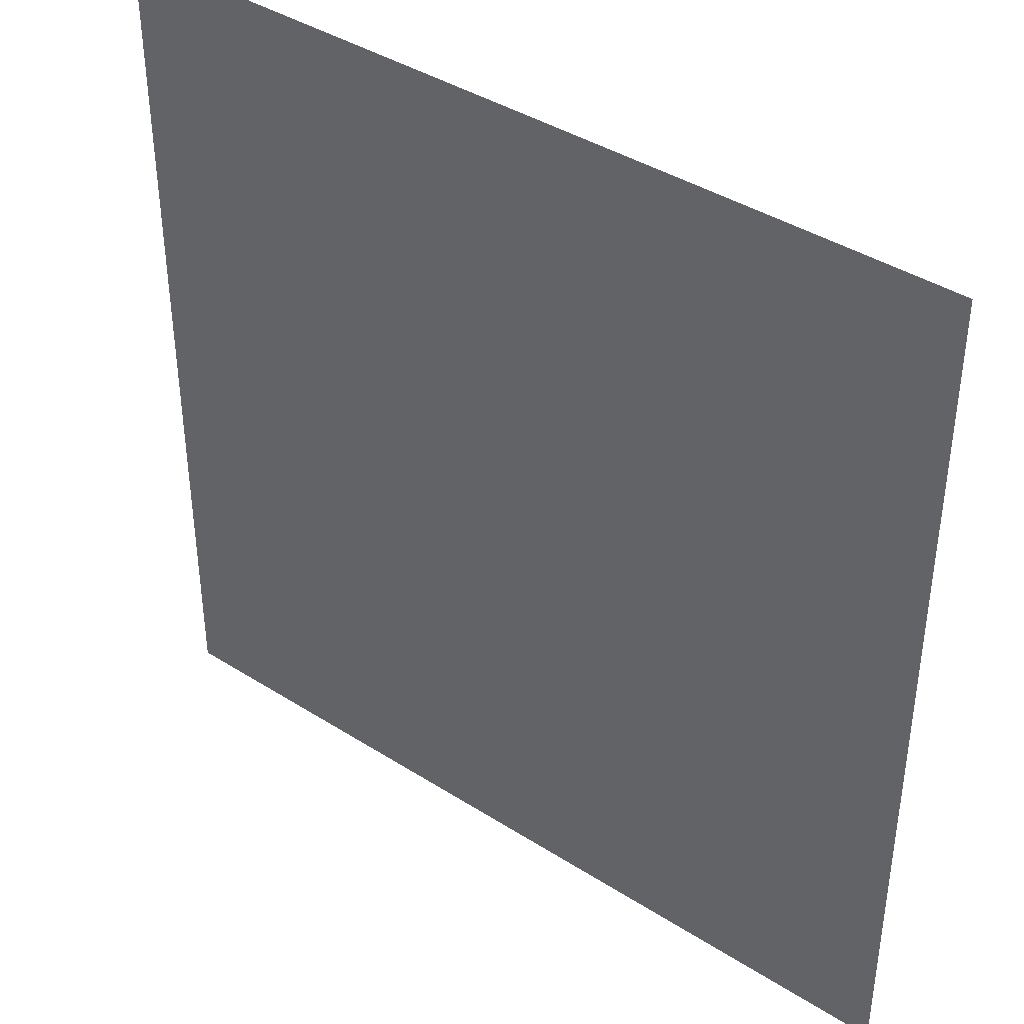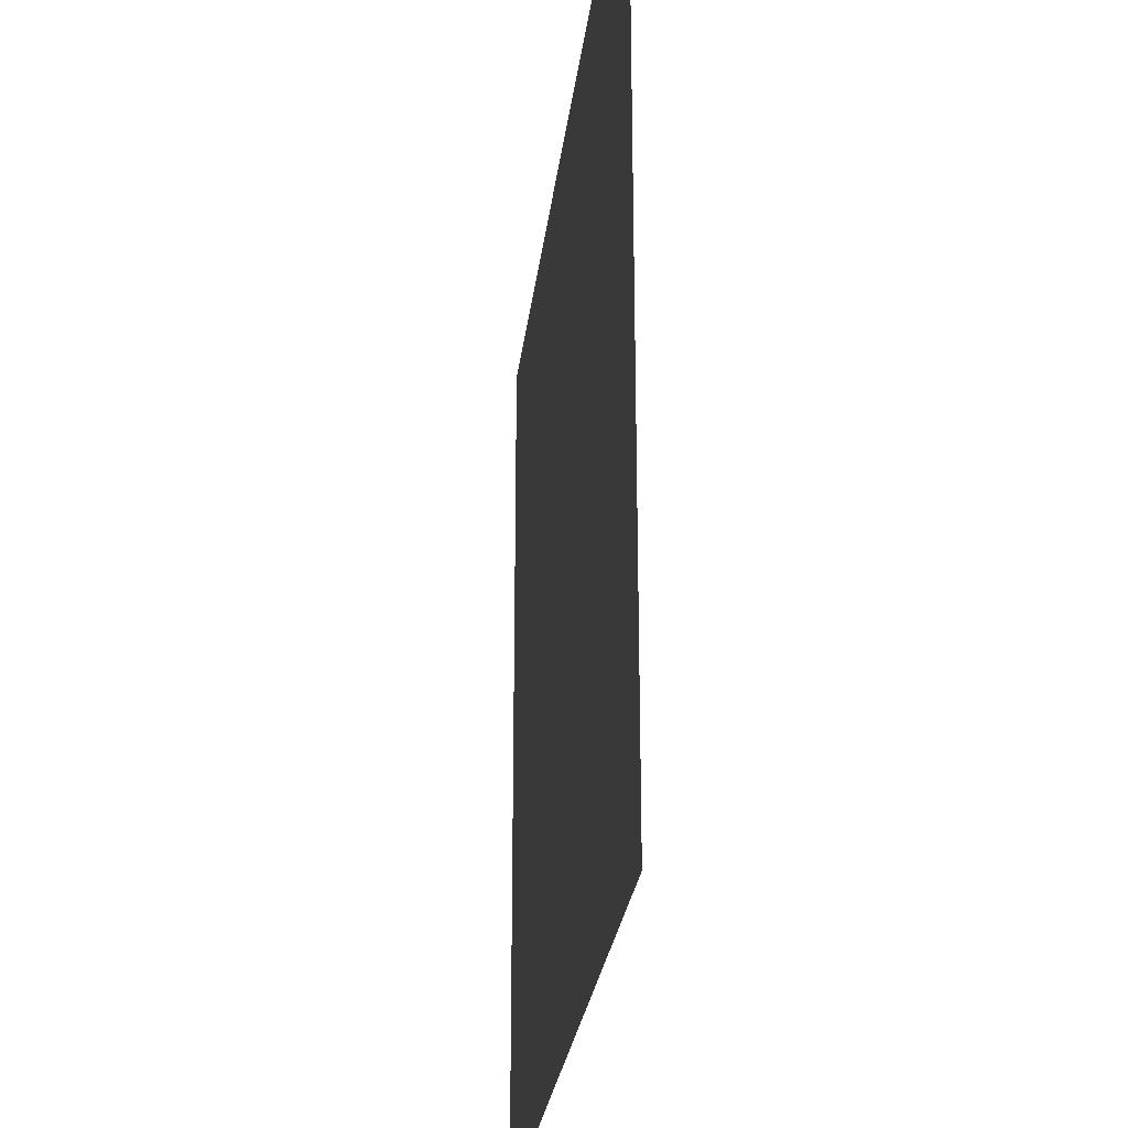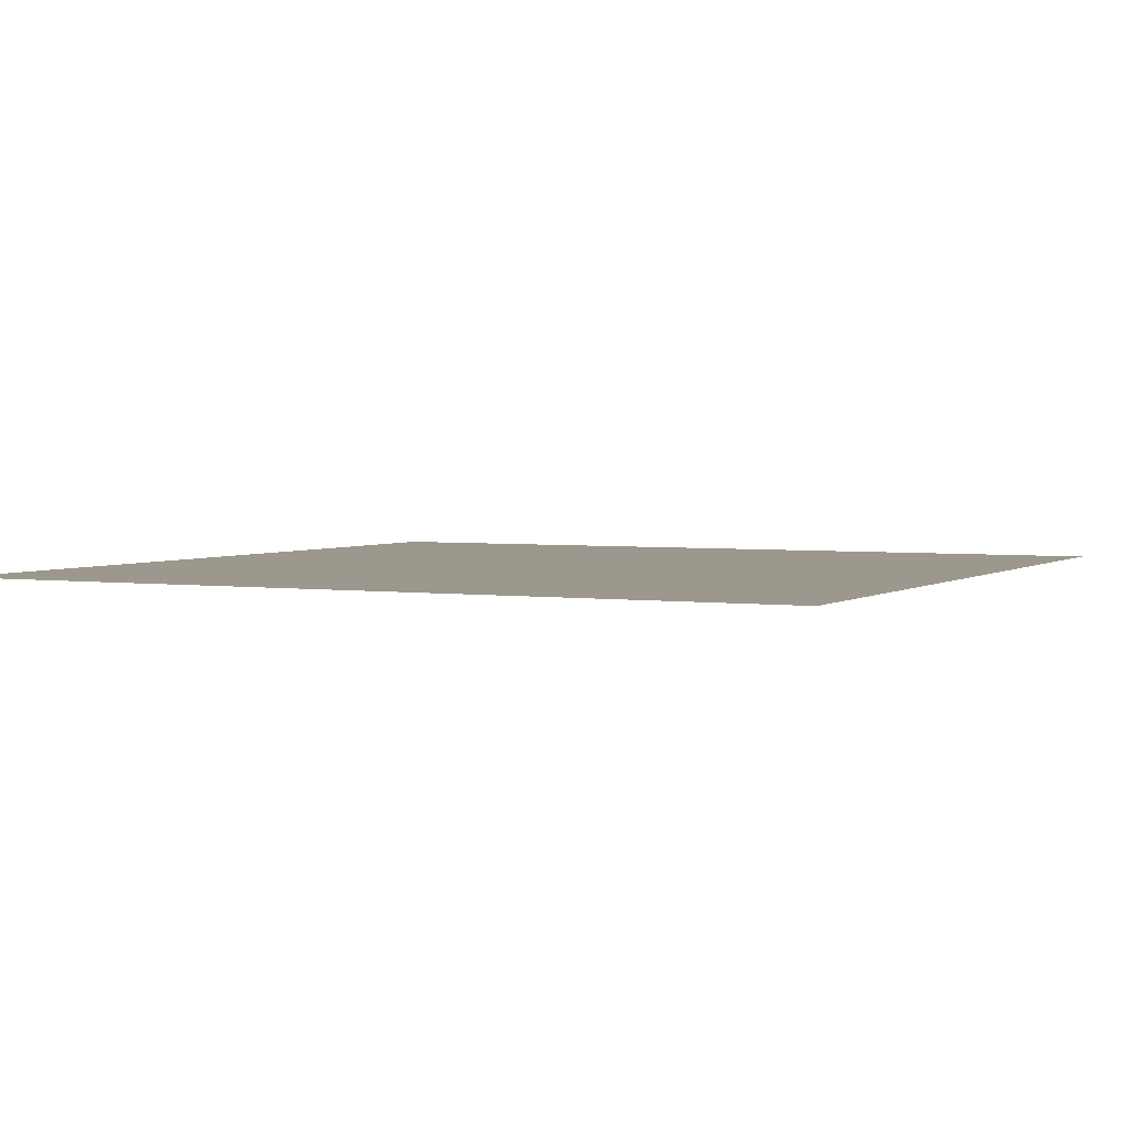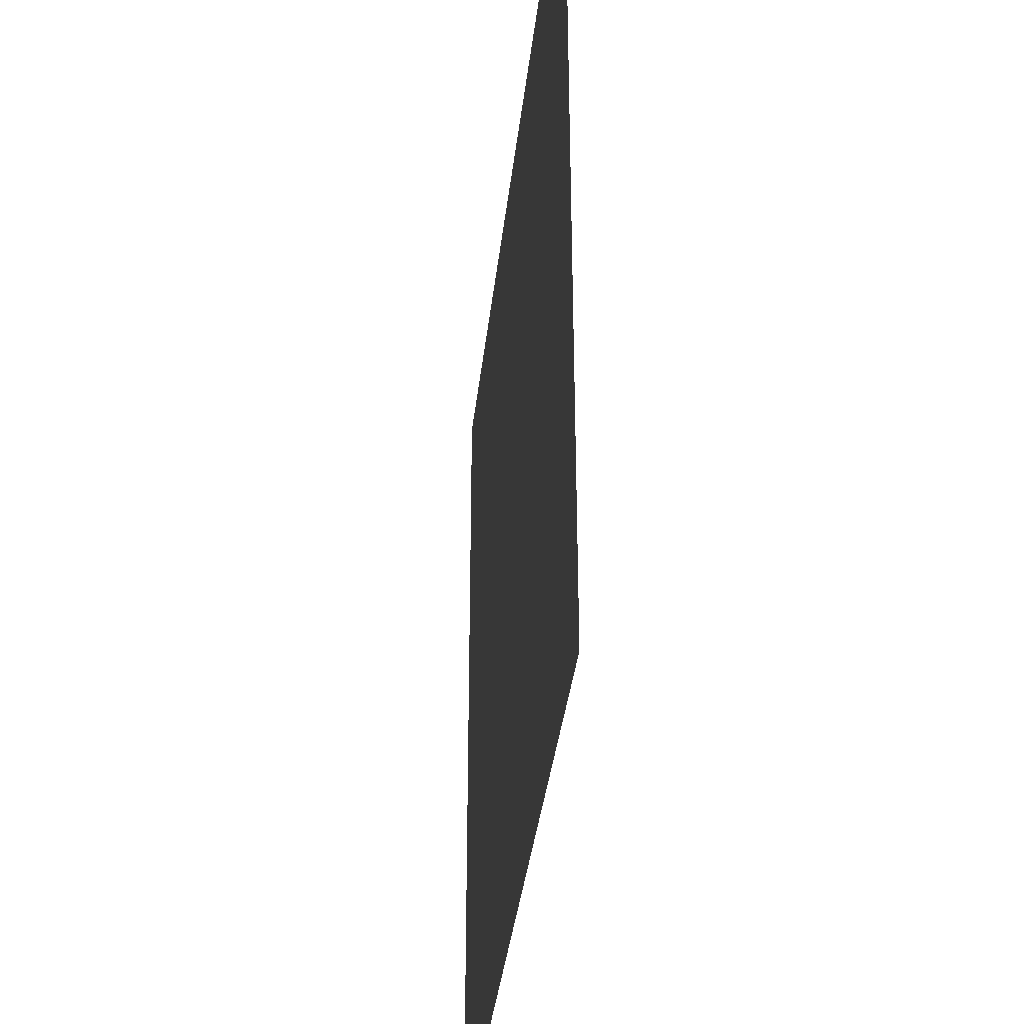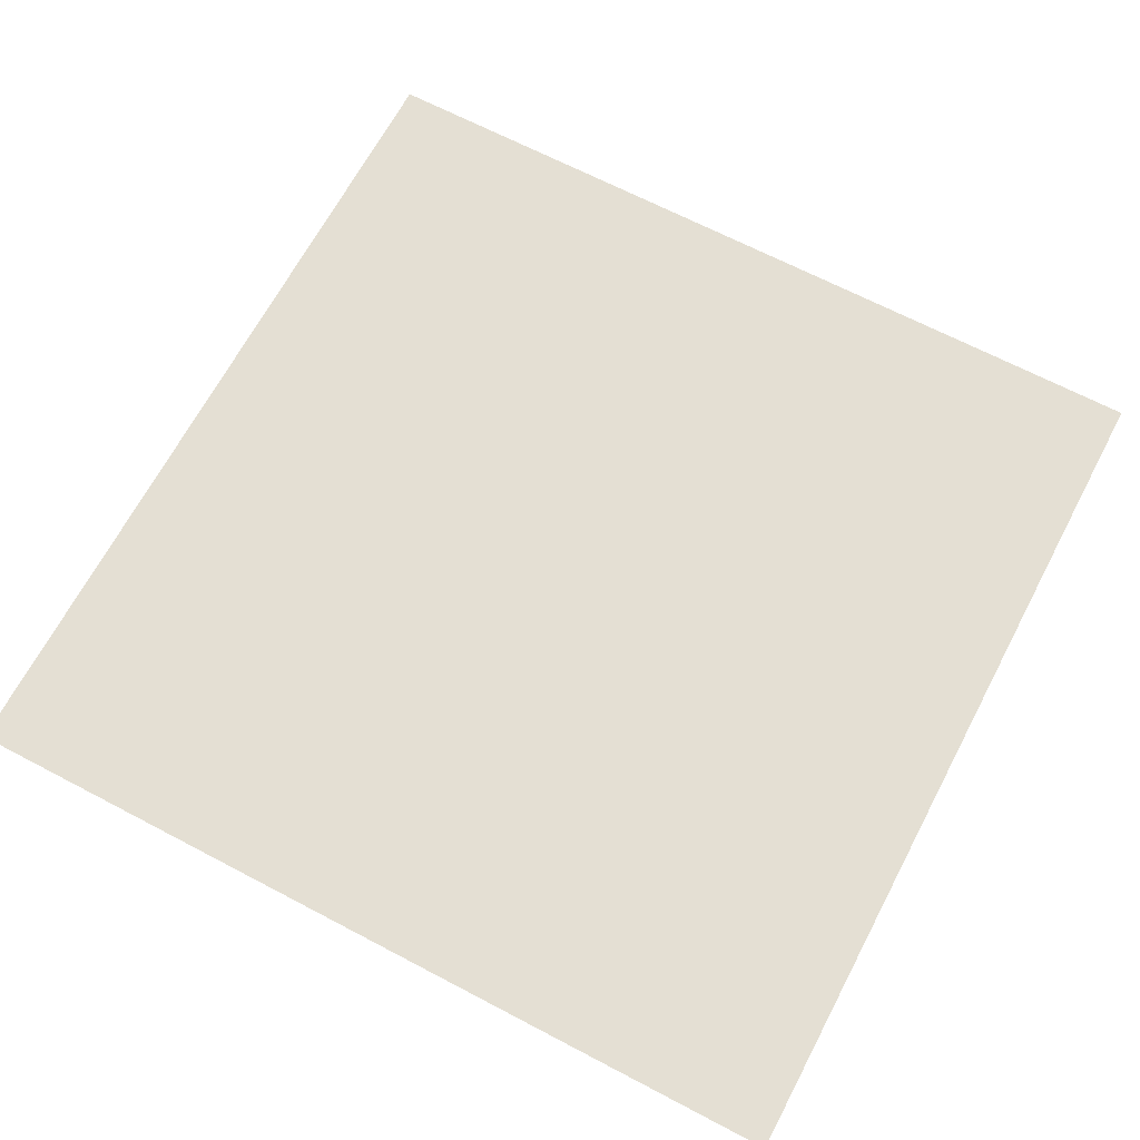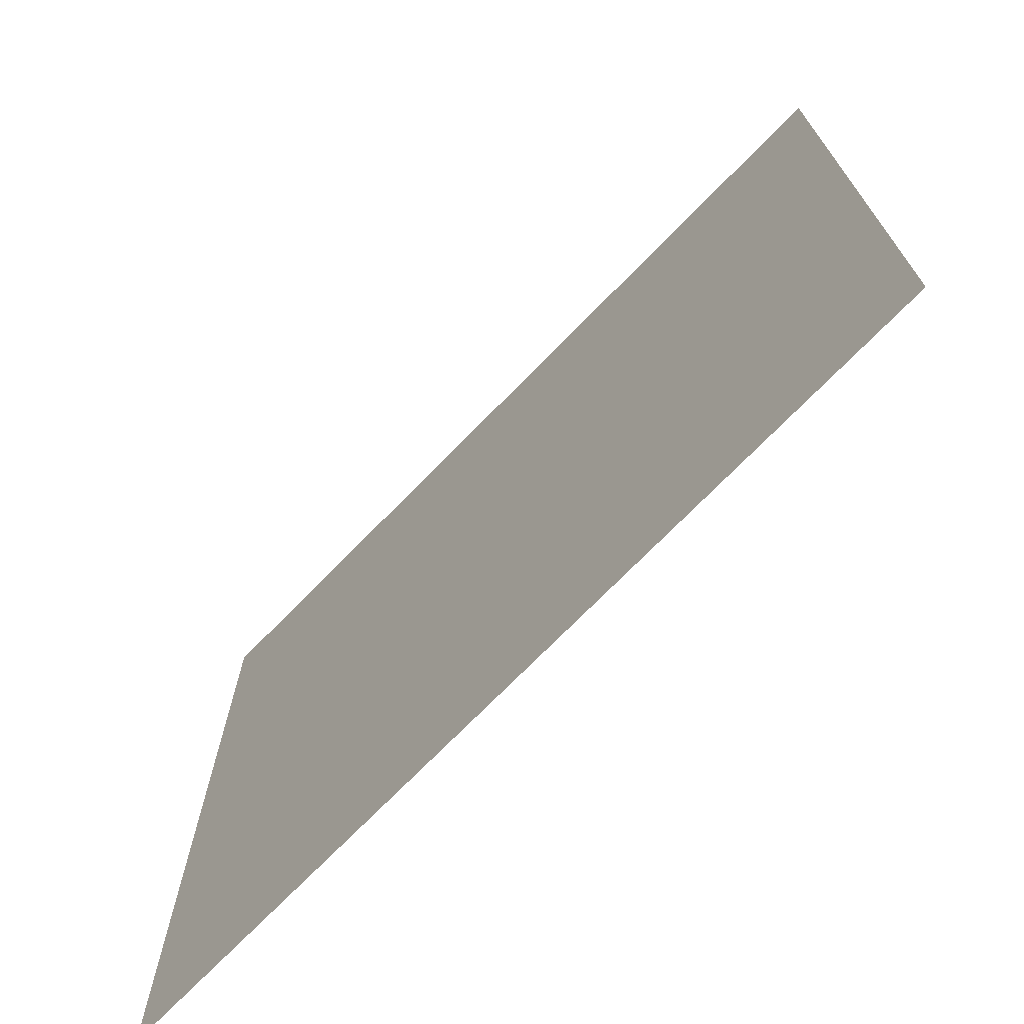
<metadata>
{"format":"obj","ext":"obj","renderer":"f3d","projection":"perspective","resolution":1024,"background":"white","views":[{"elev":40.3,"azim":-141.9,"up":"+Z"},{"elev":-26.5,"azim":-96.6,"up":"+Z"},{"elev":3.1,"azim":26.3,"up":"+Y"},{"elev":-36.1,"azim":-96.2,"up":"+Z"},{"elev":66.8,"azim":-62.2,"up":"+Y"},{"elev":-72.4,"azim":45.7,"up":"+Z"}]}
</metadata>
<code>
v 0 -0.25 1
v 1 -0.25 1
v 0 -0.25 0
v 1 -0.25 0
f 1 2 3
f 3 2 4

</code>
